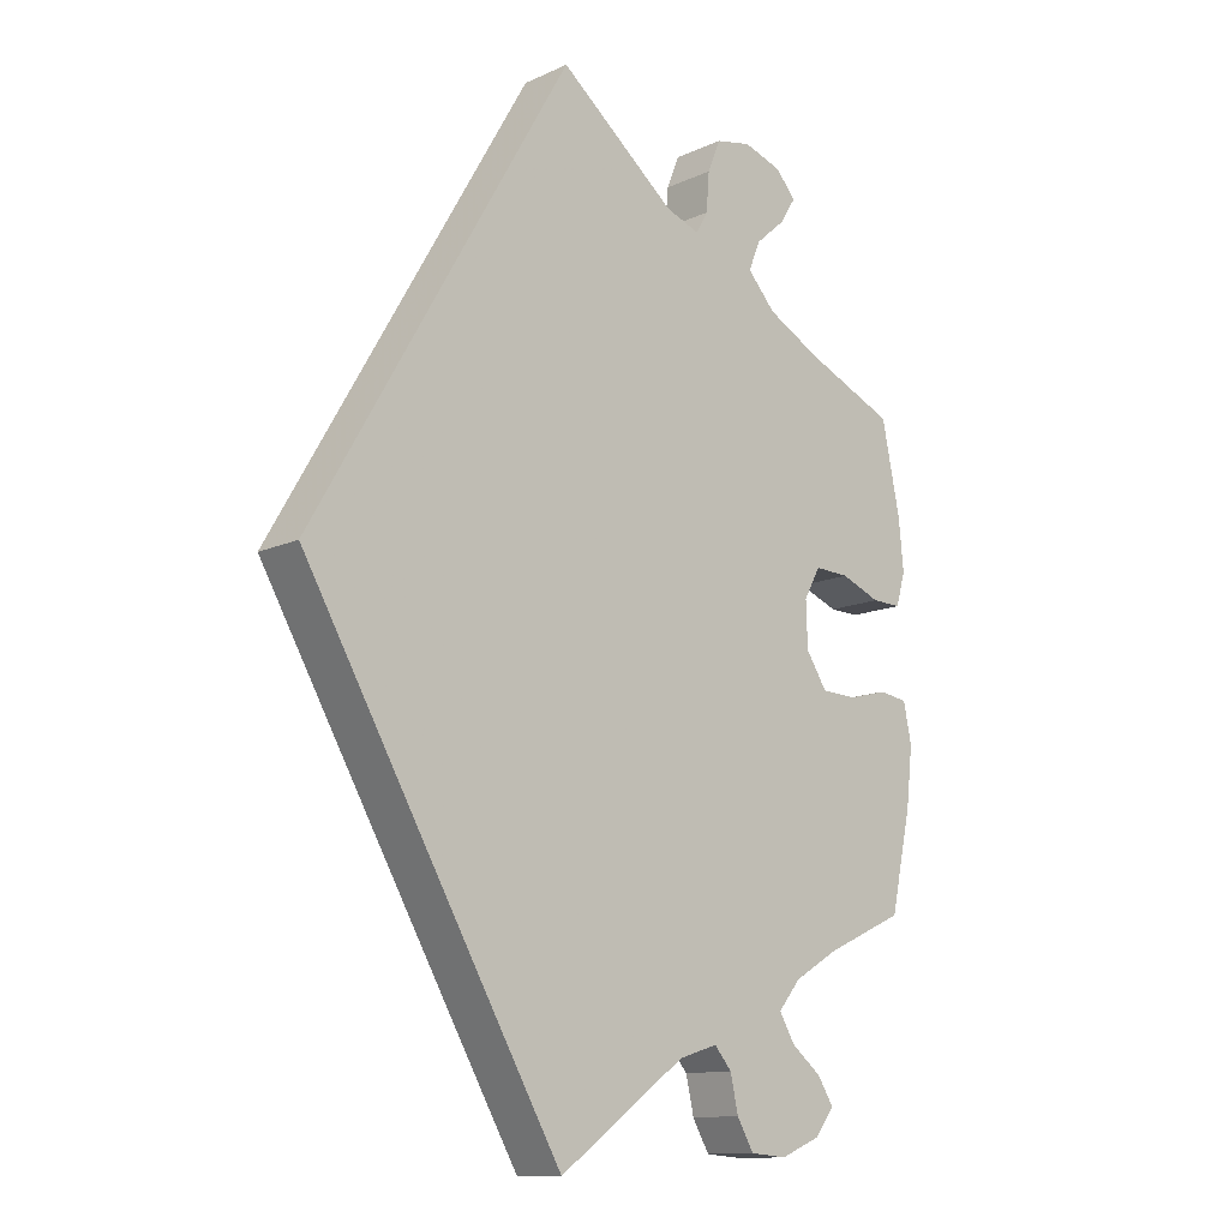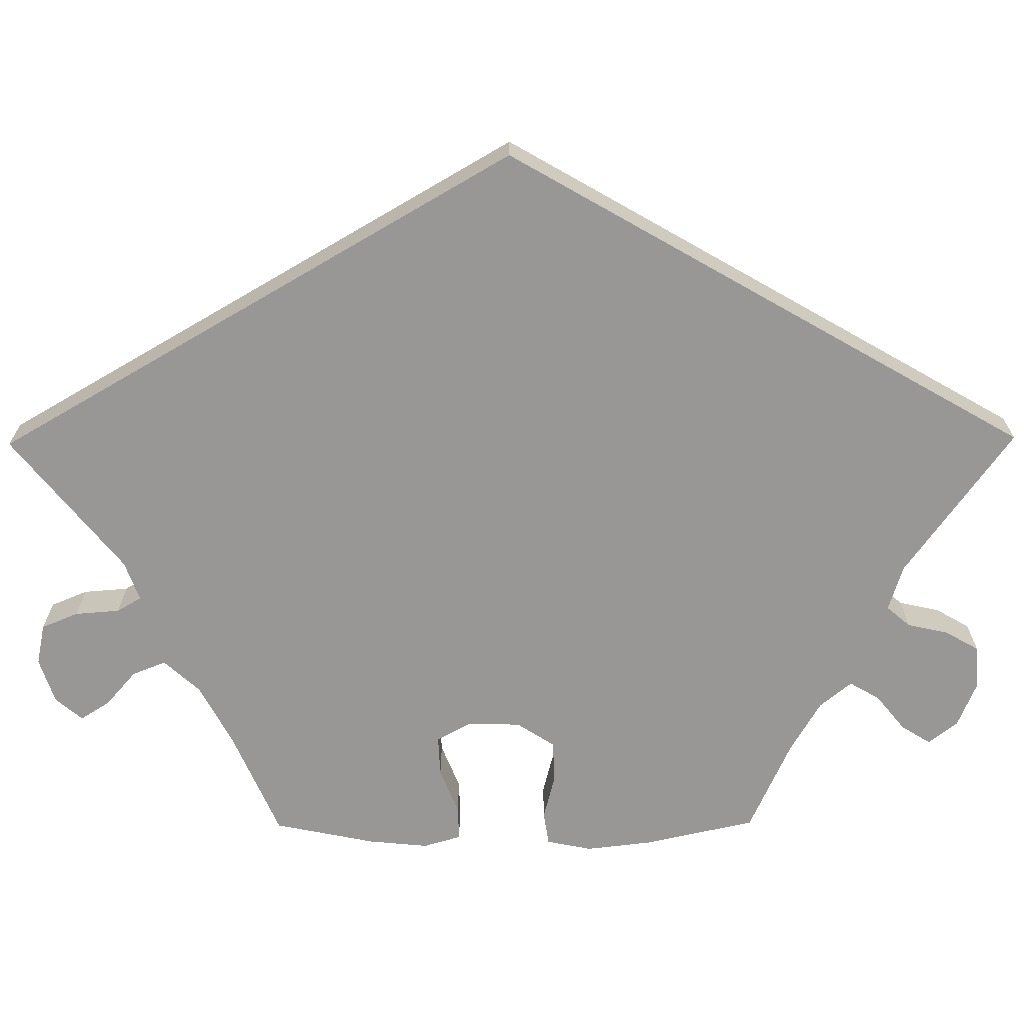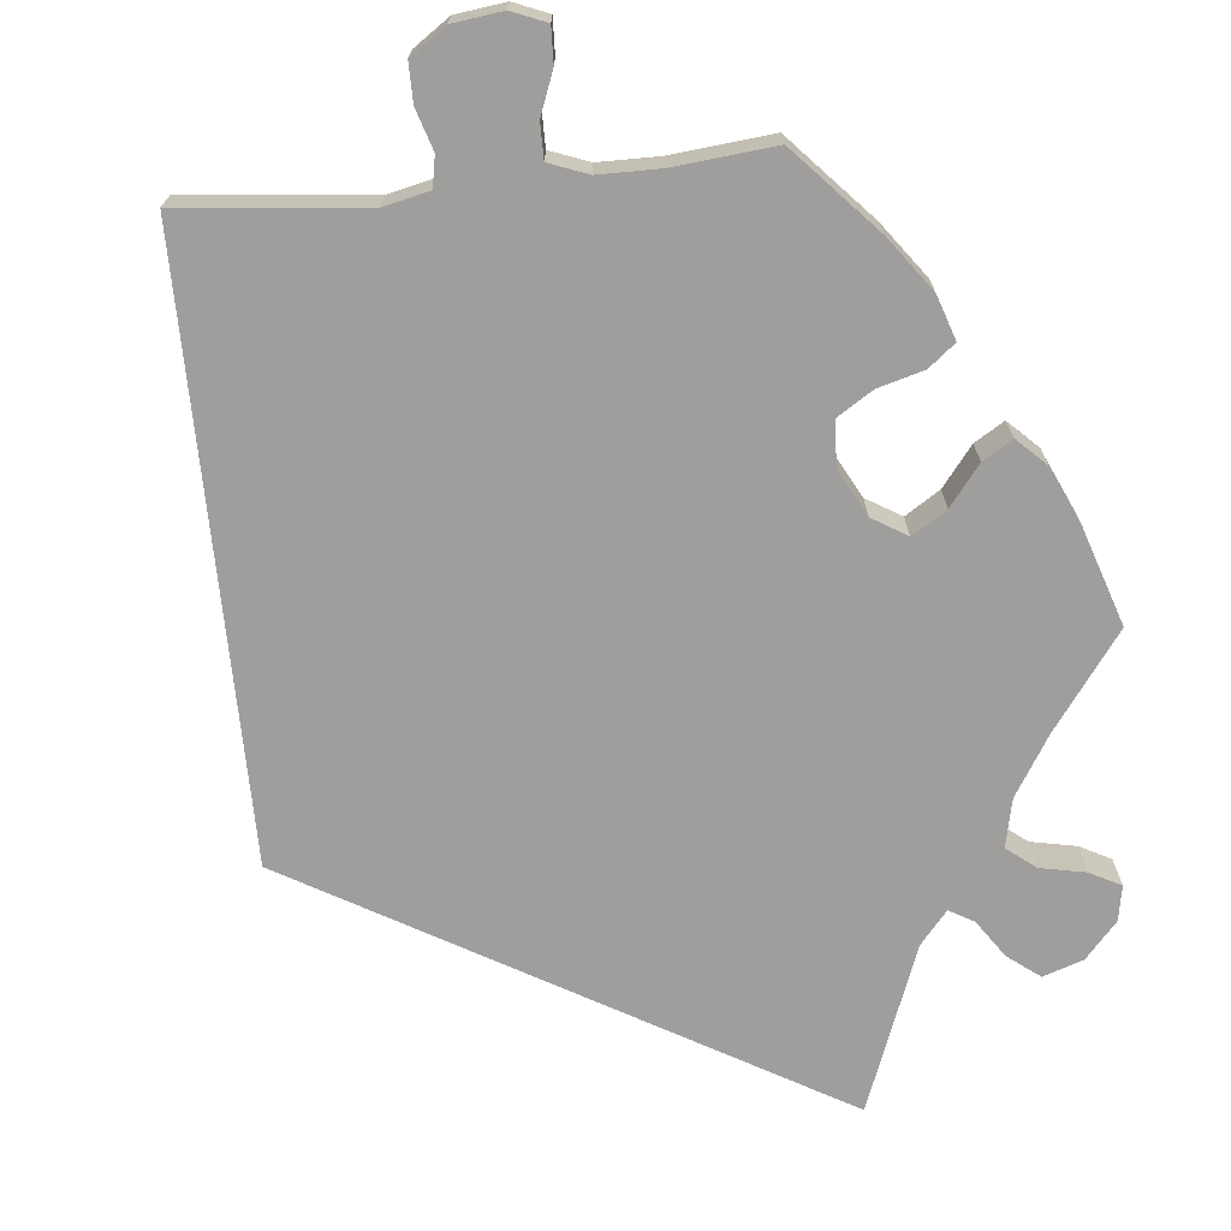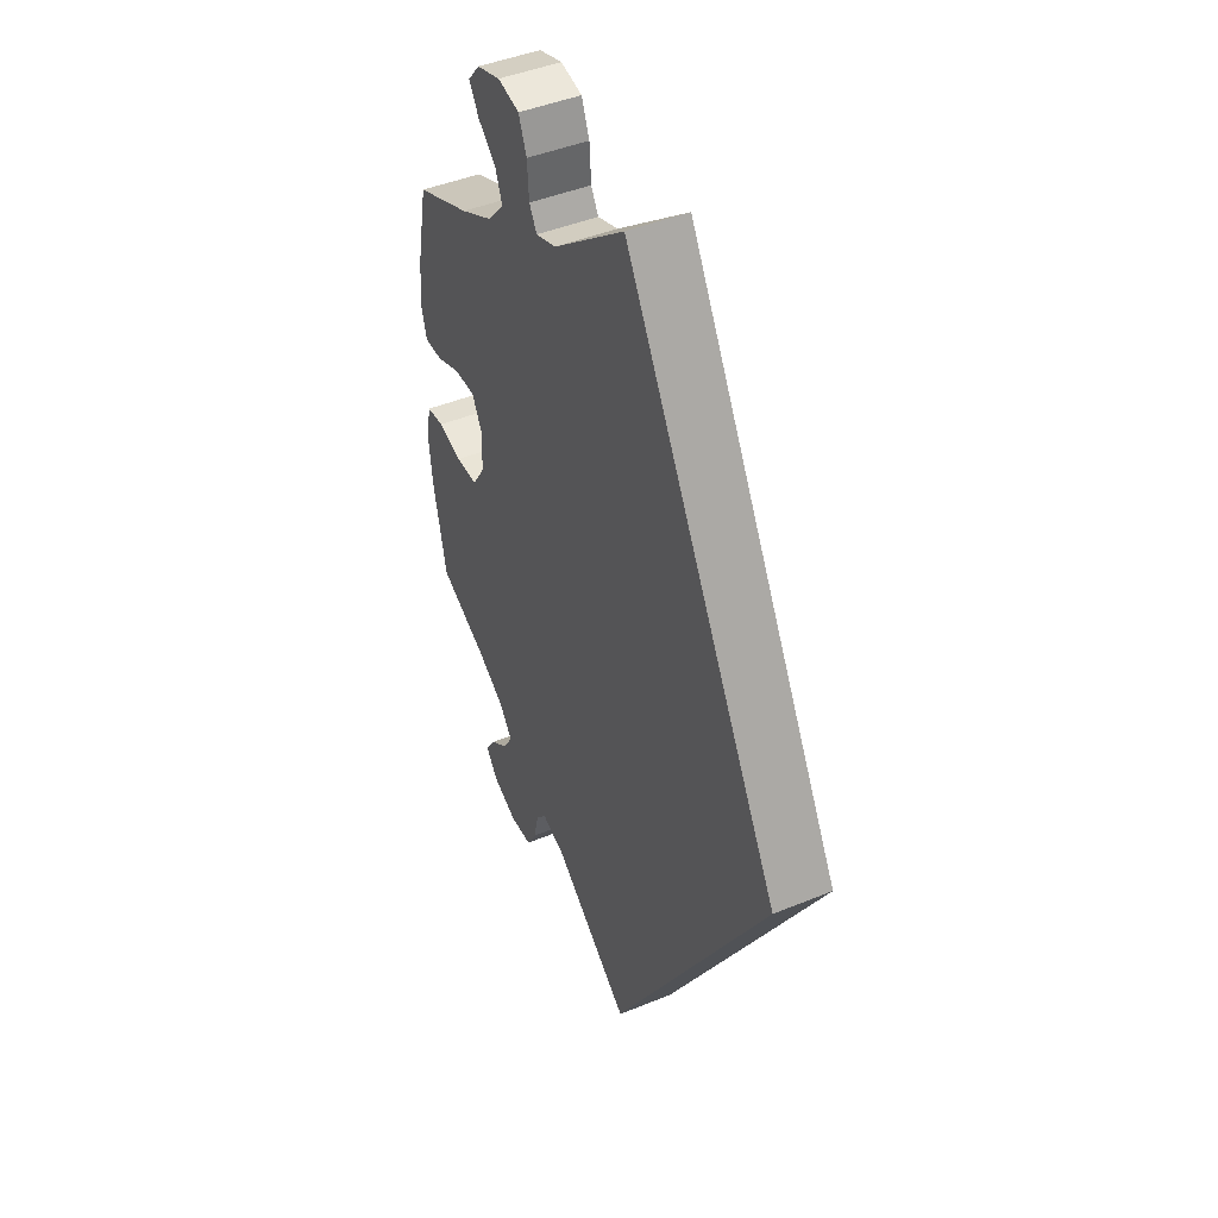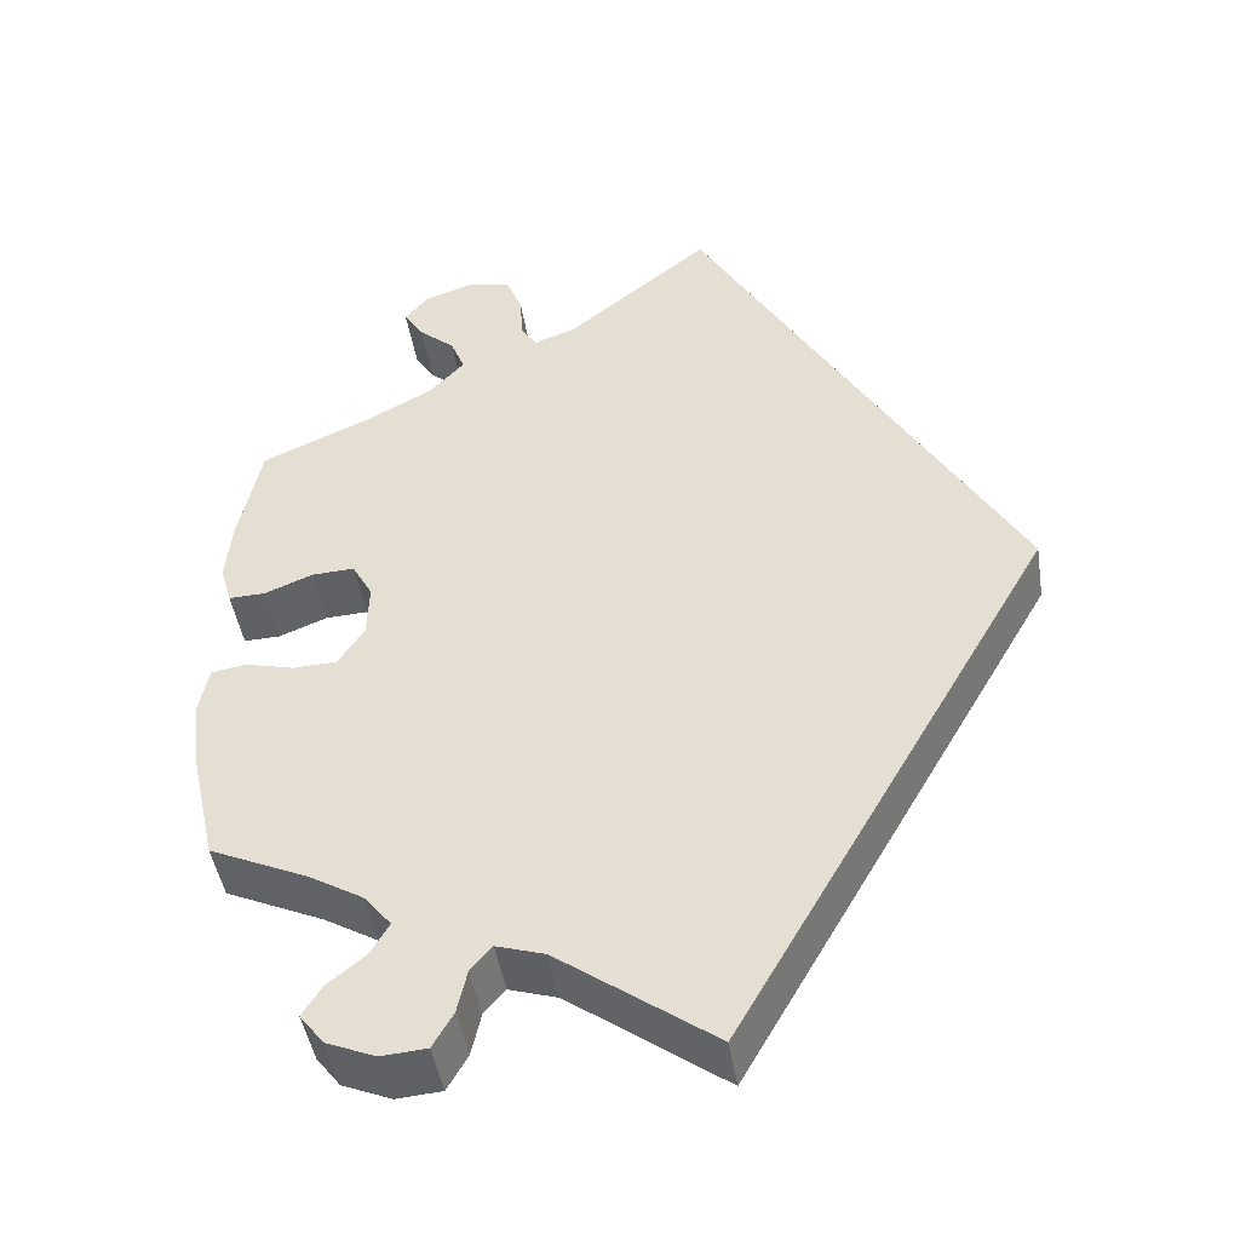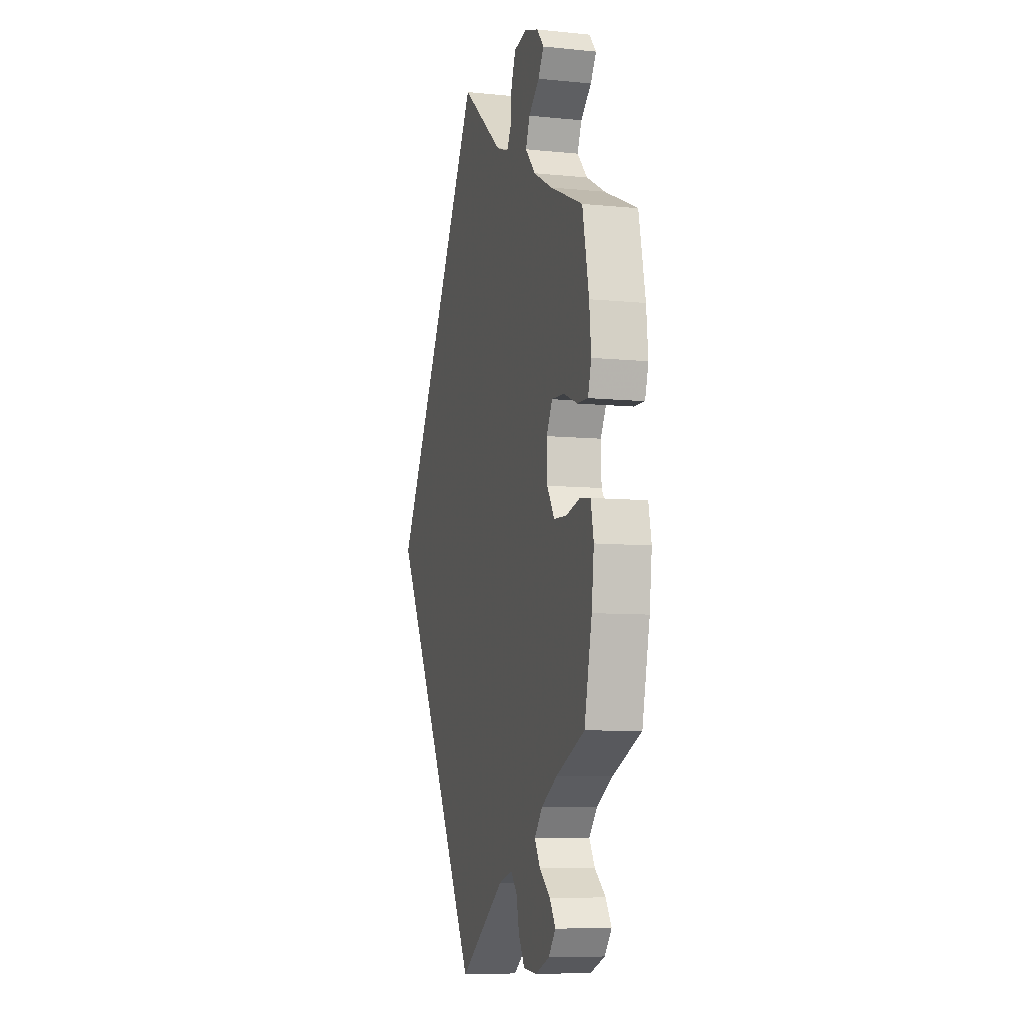
<metadata>
{"format":"obj","ext":"obj","renderer":"f3d","projection":"perspective","resolution":1024,"background":"white","views":[{"elev":-12.5,"azim":136.7,"up":"+Z"},{"elev":-68.3,"azim":90.4,"up":"+Y"},{"elev":-70.9,"azim":-144.2,"up":"+Y"},{"elev":45.4,"azim":64.8,"up":"+Z"},{"elev":-45.7,"azim":9.1,"up":"+Z"},{"elev":-7.8,"azim":-105.8,"up":"+Z"}]}
</metadata>
<code>
v -0.42 0.07 -0.539
v -0.46 0.07 0.096
v -0.297 0.07 0.608
v -0.47 0.07 -0.053
v -0.378 0.07 0.558
v -0.315 0.07 0.487
v -0.299 0.07 0.447
v -0.398 0.07 -0.504
v -0.351 0.07 0.59
v -0.162 0.07 0.489
v -0.23 0.07 0.554
v -0.209 0.07 0.472
v 0.358 0.07 0
v -0.393 0.07 -0.574
v -0.287 0.07 -0.593
v -0.566 0.07 -0.178
v -0.556 0.07 0.073
v -0.226 0.07 0.501
v -0.412 0.07 0.098
v -0.356 0.07 0.523
v -0.356 0.07 -0.47
v -0.537 0.07 -0.31
v -0.335 0.07 -0.434
v -0.229 0.07 -0.476
v -0.564 0.07 -0.045
v -0.338 0.07 -0.597
v -0.537 0.07 0.31
v -0.524 0.07 -0.039
v -0.42 0.07 -0.051
v -0.562 0.07 0.189
v 0 0.07 -0.62
v -0.338 0.07 0.404
v -0.391 0.07 -0.006
v -0.248 0.07 0.598
v -0.569 0.07 0.118
v -0.575 0.07 -0.099
v -0.366 0.07 -0.396
v -0.389 0.07 0.056
v -0.427 0.07 -0.36
v 0 0.07 0.62
v -0.515 0.07 0.074
v -0.175 0.07 -0.493
v -0.411 0.07 0.365
v -0.264 0.07 -0.553
v -0.253 0.07 -0.504
v -0.42 -0 -0.539
v -0.46 -0 0.096
v -0.297 -0 0.608
v -0.47 -0 -0.053
v -0.378 -0 0.558
v -0.315 -0 0.487
v -0.299 -0 0.447
v -0.398 -0 -0.504
v -0.351 -0 0.59
v -0.162 -0 0.489
v -0.23 -0 0.554
v -0.209 -0 0.472
v 0.358 -0 0
v -0.393 -0 -0.574
v -0.287 -0 -0.593
v -0.566 -0 -0.178
v -0.556 -0 0.073
v -0.226 -0 0.501
v -0.412 -0 0.098
v -0.356 -0 0.523
v -0.356 -0 -0.47
v -0.537 -0 -0.31
v -0.335 -0 -0.434
v -0.229 -0 -0.476
v -0.564 -0 -0.045
v -0.338 -0 -0.597
v -0.537 -0 0.31
v -0.524 -0 -0.039
v -0.42 -0 -0.051
v -0.562 -0 0.189
v 0 -0 -0.62
v -0.338 -0 0.404
v -0.391 -0 -0.006
v -0.248 -0 0.598
v -0.569 -0 0.118
v -0.575 -0 -0.099
v -0.366 -0 -0.396
v -0.389 -0 0.056
v -0.427 -0 -0.36
v 0 -0 0.62
v -0.515 -0 0.074
v -0.175 -0 -0.493
v -0.411 -0 0.365
v -0.264 -0 -0.553
v -0.253 -0 -0.504
f 10 40 13 31
f 12 10 31 42
f 18 12 42 24
f 11 18 24 45
f 6 20 5 9
f 7 6 9 3
f 35 30 27 43
f 35 43 32
f 2 41 17 35
f 19 2 35 32
f 38 19 32 7
f 36 25 28 4
f 36 4 29
f 39 22 16 36
f 37 39 36 29
f 23 37 29 33
f 14 1 8 21
f 14 21 23
f 26 14 23
f 15 26 23
f 7 3 34 11
f 33 38 7 11
f 15 23 33 11
f 45 44 15 11
f 76 58 85 55
f 87 76 55 57
f 69 87 57 63
f 90 69 63 56
f 54 50 65 51
f 48 54 51 52
f 88 72 75 80
f 77 88 80
f 80 62 86 47
f 77 80 47 64
f 52 77 64 83
f 49 73 70 81
f 74 49 81
f 81 61 67 84
f 74 81 84 82
f 78 74 82 68
f 66 53 46 59
f 68 66 59
f 68 59 71
f 68 71 60
f 56 79 48 52
f 56 52 83 78
f 56 78 68 60
f 56 60 89 90
f 13 58 76 31
f 31 76 87 42
f 42 87 69 24
f 24 69 90 45
f 45 90 89 44
f 44 89 60 15
f 15 60 71 26
f 26 71 59 14
f 14 59 46 1
f 1 46 53 8
f 8 53 66 21
f 21 66 68 23
f 23 68 82 37
f 37 82 84 39
f 39 84 67 22
f 22 67 61 16
f 16 61 81 36
f 36 81 70 25
f 25 70 73 28
f 28 73 49 4
f 4 49 74 29
f 29 74 78 33
f 33 78 83 38
f 38 83 64 19
f 19 64 47 2
f 2 47 86 41
f 41 86 62 17
f 17 62 80 35
f 35 80 75 30
f 30 75 72 27
f 27 72 88 43
f 43 88 77 32
f 32 77 52 7
f 7 52 51 6
f 6 51 65 20
f 20 65 50 5
f 5 50 54 9
f 9 54 48 3
f 3 48 79 34
f 34 79 56 11
f 11 56 63 18
f 18 63 57 12
f 12 57 55 10
f 10 55 85 40
f 40 85 58 13

</code>
